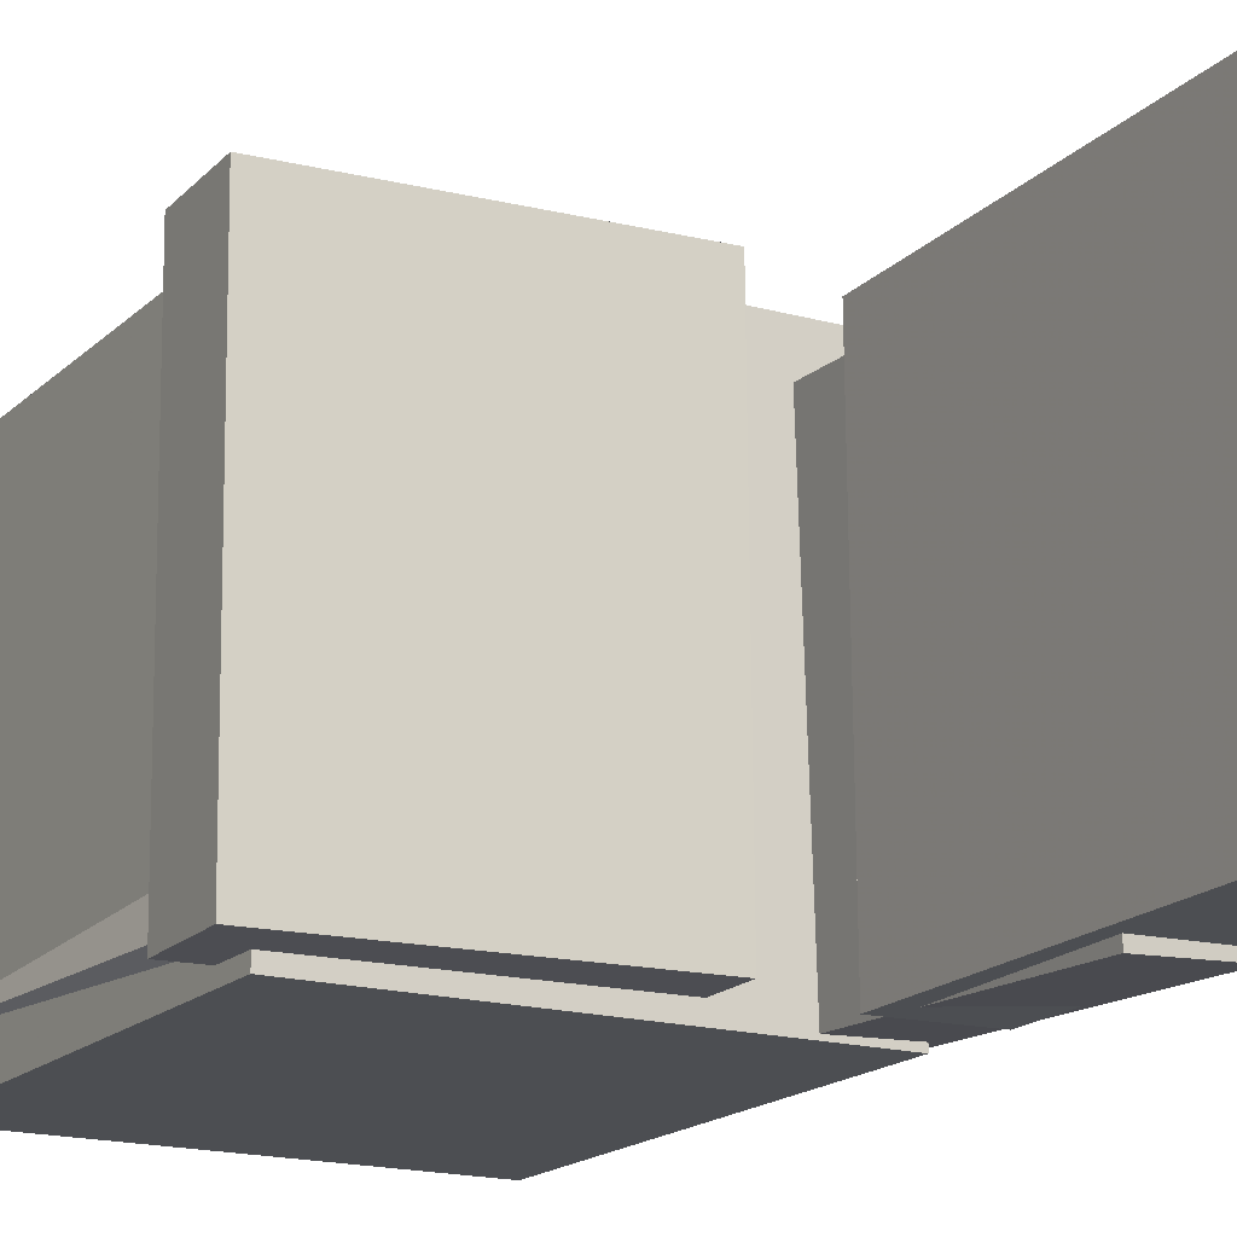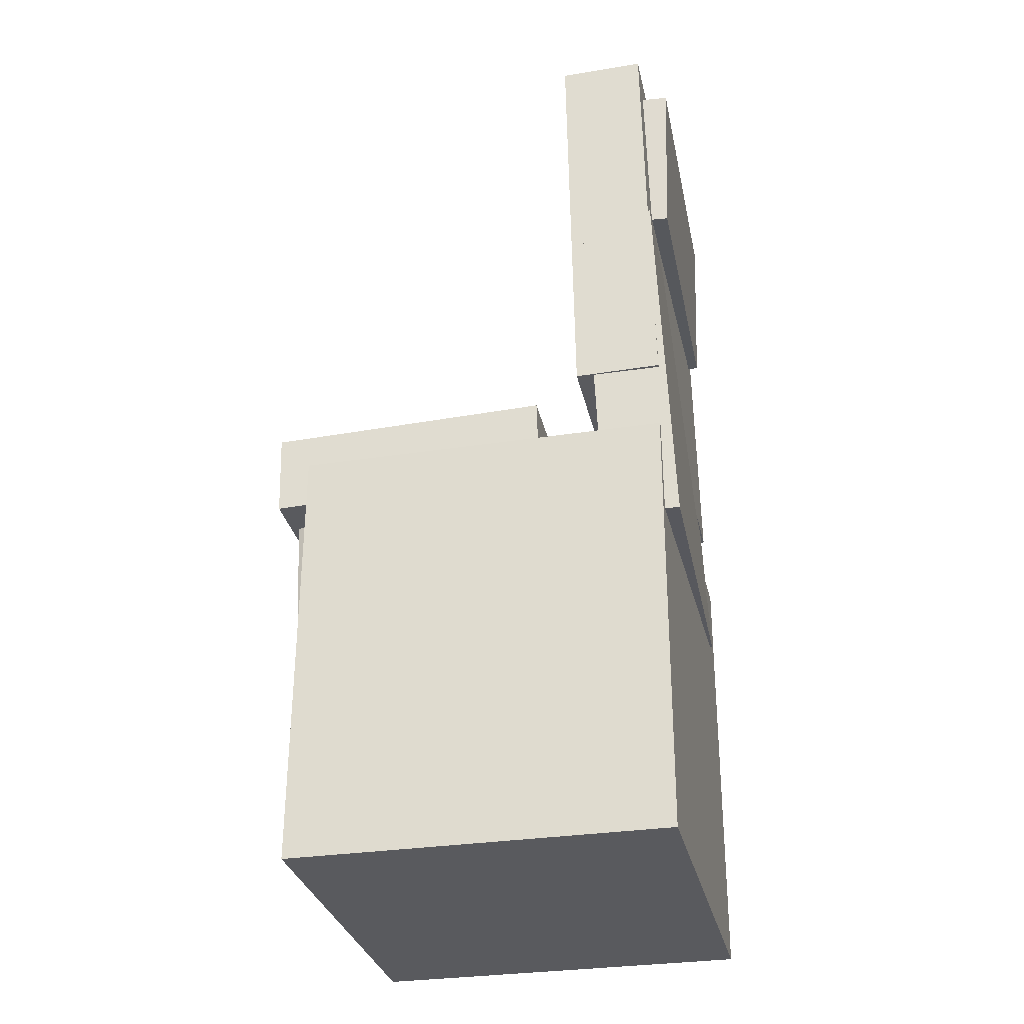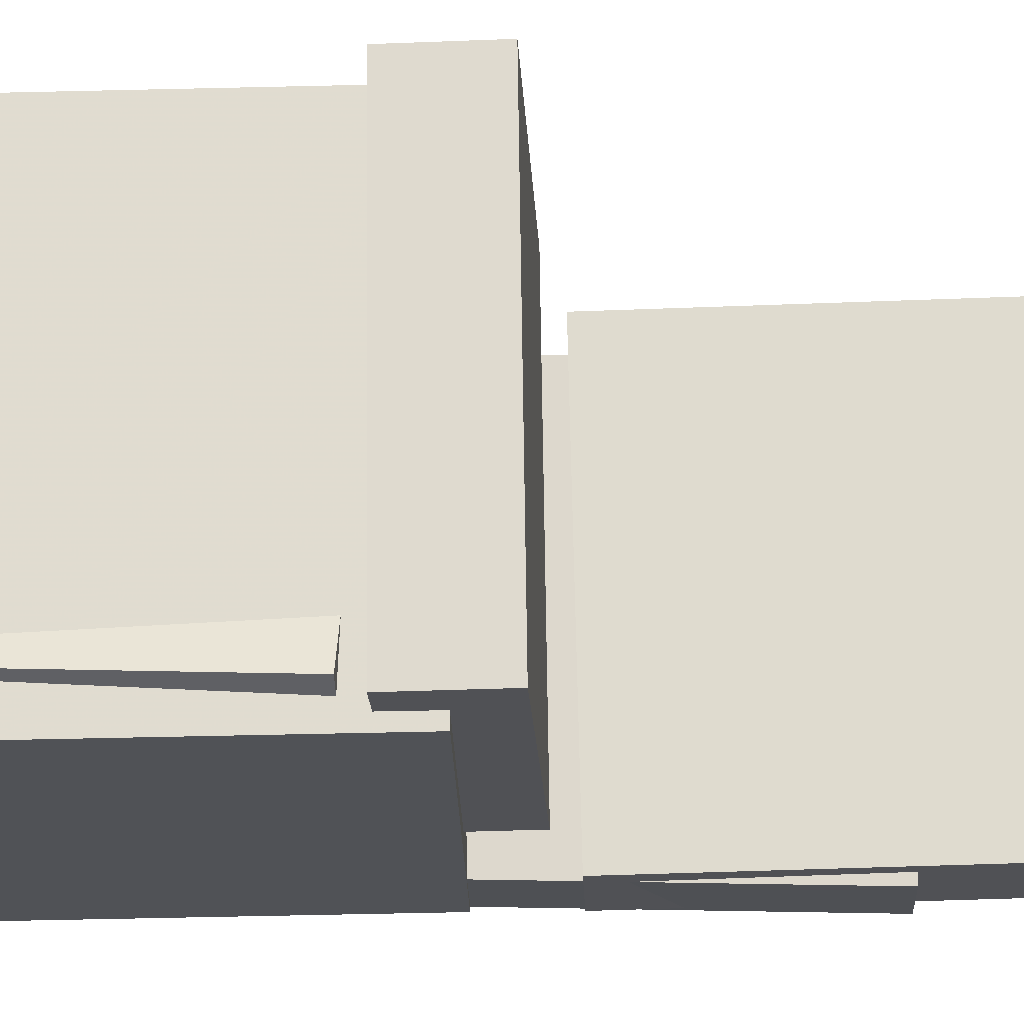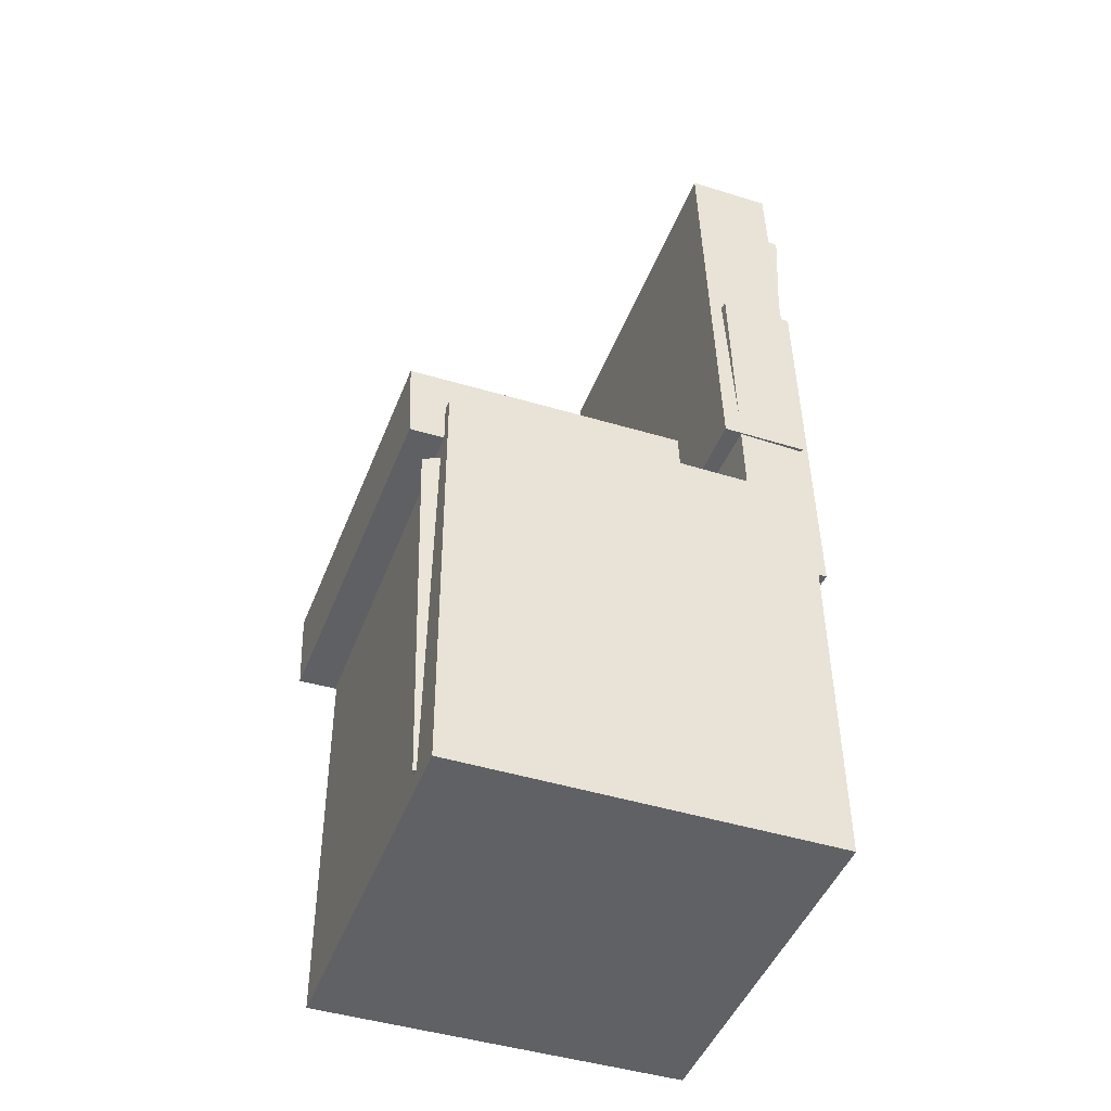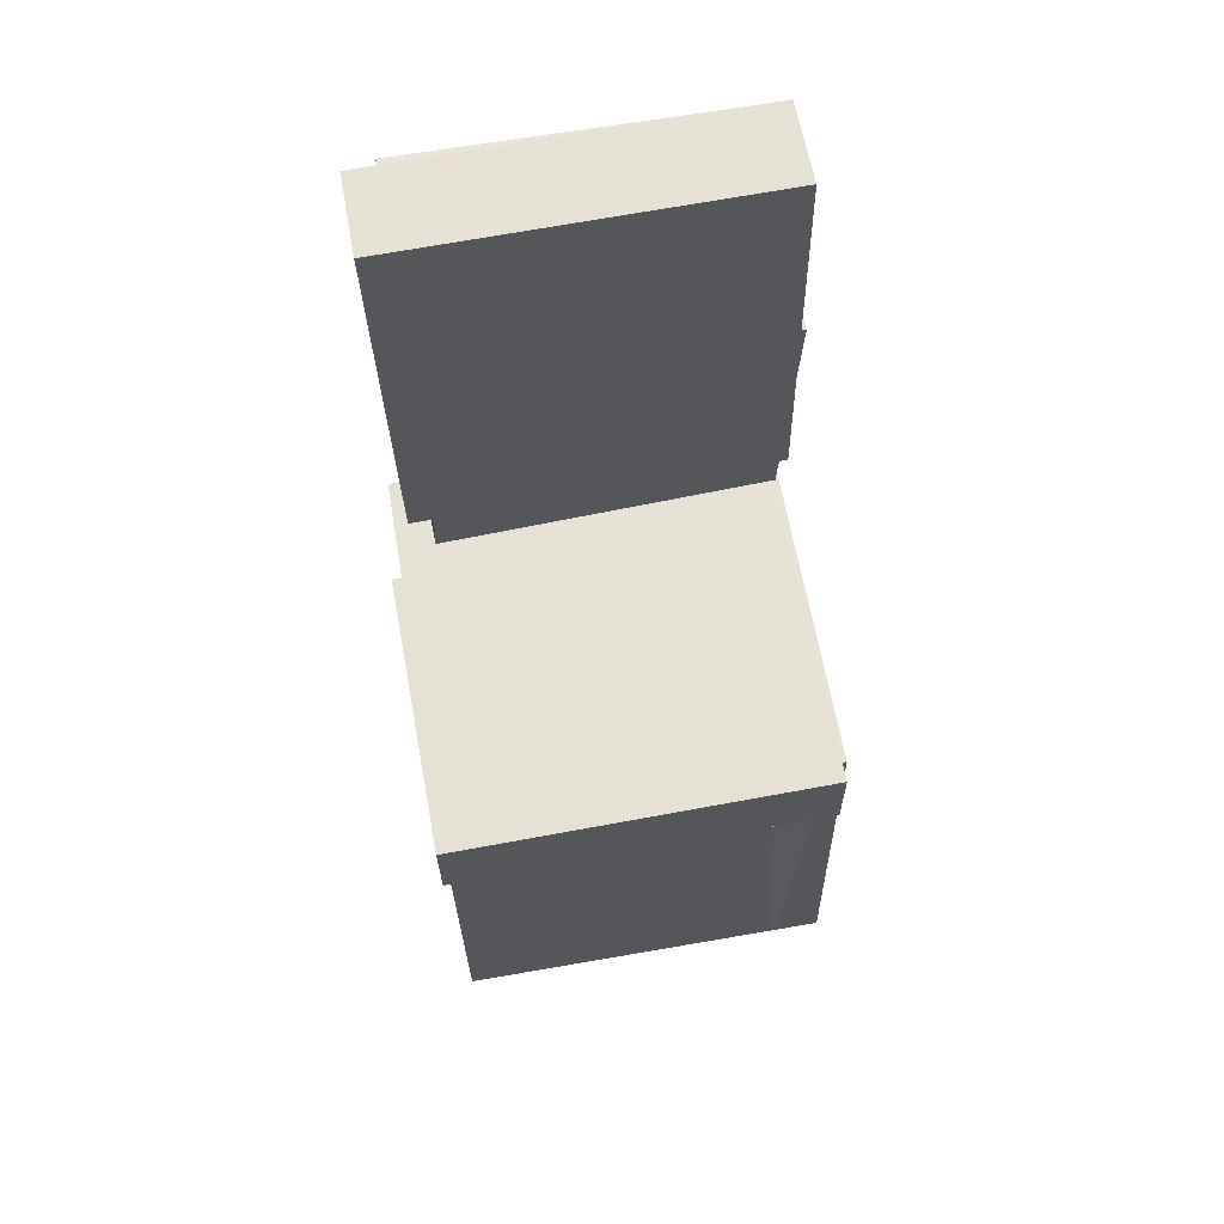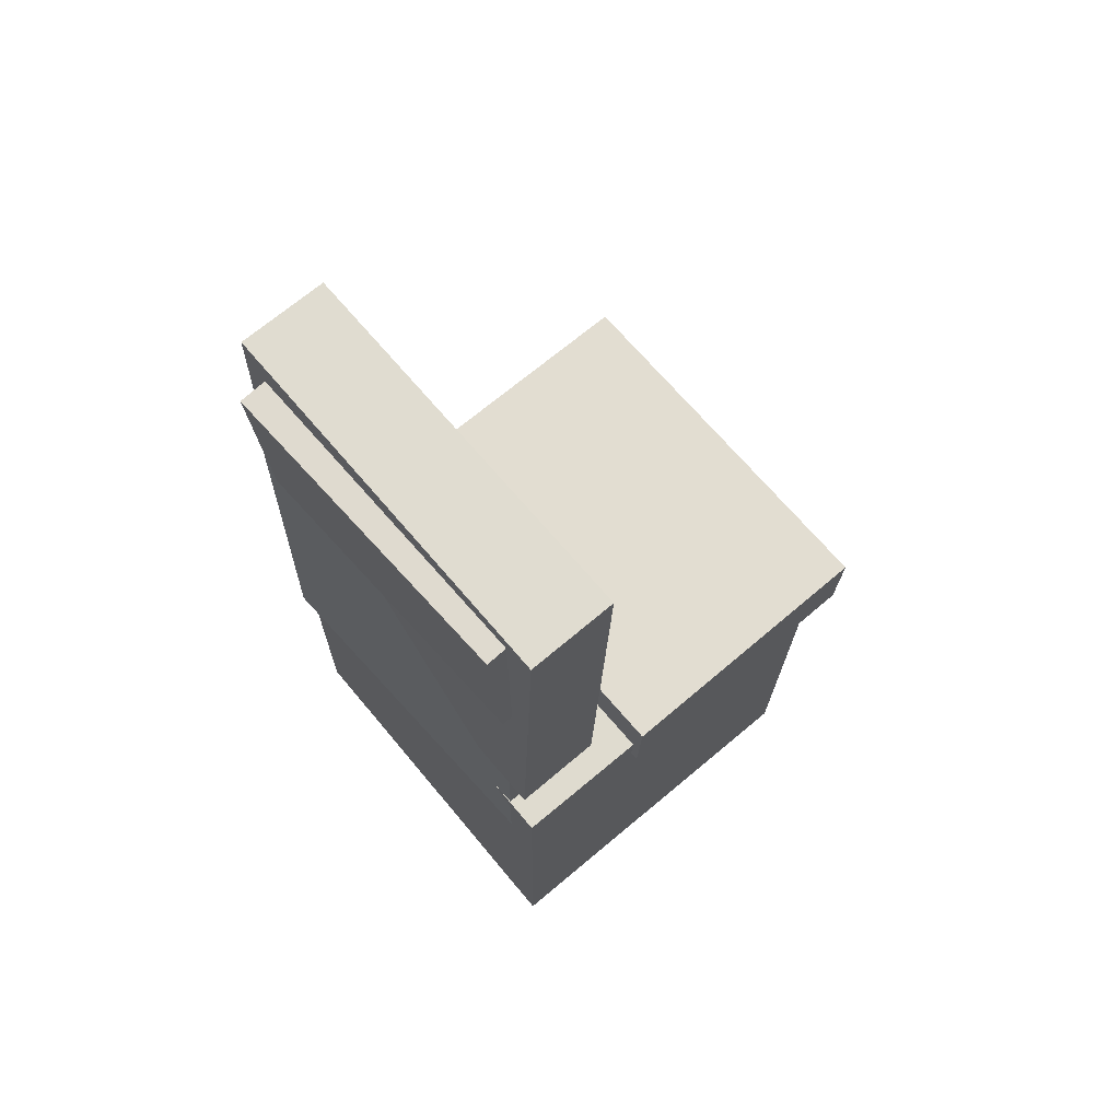
<metadata>
{"format":"obj","ext":"obj","renderer":"f3d","projection":"perspective","resolution":1024,"background":"white","views":[{"elev":-15.8,"azim":150.7,"up":"+Z"},{"elev":-30.4,"azim":-167.9,"up":"+Y"},{"elev":-20.2,"azim":91.0,"up":"+Z"},{"elev":-44.6,"azim":159.3,"up":"+Y"},{"elev":62.3,"azim":79.5,"up":"+Y"},{"elev":69.7,"azim":-40.7,"up":"+Y"}]}
</metadata>
<code>
v -0.187 0.3923 -0.1354
v -0.1814 0.401 0.1406
v -0.1527 0.3935 -0.1361
v -0.1471 0.4022 0.1399
v -0.1813 0.2399 -0.1306
v -0.1758 0.2487 0.1453
v -0.1471 0.2412 -0.1314
v -0.1415 0.2499 0.1446
f 1.0 7.0 5.0
f 1.0 3.0 7.0
f 1.0 4.0 3.0
f 1.0 2.0 4.0
f 3.0 8.0 7.0
f 3.0 4.0 8.0
f 5.0 7.0 8.0
f 5.0 8.0 6.0
f 1.0 5.0 6.0
f 1.0 6.0 2.0
f 2.0 6.0 8.0
f 2.0 8.0 4.0
v -0.05543 -0.05049 -0.153
v -0.05526 -0.05507 0.179
v -0.05297 0.02337 -0.152
v -0.0528 0.01879 0.18
v 0.1915 -0.0587 -0.1533
v 0.1917 -0.06328 0.1788
v 0.194 0.01516 -0.1522
v 0.1942 0.01058 0.1798
f 9.0 15.0 13.0
f 9.0 11.0 15.0
f 9.0 12.0 11.0
f 9.0 10.0 12.0
f 11.0 16.0 15.0
f 11.0 12.0 16.0
f 13.0 15.0 16.0
f 13.0 16.0 14.0
f 9.0 13.0 14.0
f 9.0 14.0 10.0
f 10.0 14.0 16.0
f 10.0 16.0 12.0
v -0.08689 0.4208 -0.1584
v -0.08753 0.414 0.1671
v -0.09403 0.04049 -0.1664
v -0.09467 0.03368 0.1592
v -0.1628 0.4223 -0.1585
v -0.1634 0.4155 0.167
v -0.1699 0.04191 -0.1665
v -0.1705 0.0351 0.1591
f 17.0 23.0 21.0
f 17.0 19.0 23.0
f 17.0 20.0 19.0
f 17.0 18.0 20.0
f 19.0 24.0 23.0
f 19.0 20.0 24.0
f 21.0 23.0 24.0
f 21.0 24.0 22.0
f 17.0 21.0 22.0
f 17.0 22.0 18.0
f 18.0 22.0 24.0
f 18.0 24.0 20.0
v 0.1255 -0.39 -0.145
v 0.1372 -0.07416 -0.1562
v 0.1639 -0.3908 -0.1282
v 0.1757 -0.075 -0.1394
v 0.1082 -0.3879 -0.1055
v 0.12 -0.07212 -0.1167
v 0.1466 -0.3887 -0.08863
v 0.1584 -0.07295 -0.09986
f 25.0 31.0 29.0
f 25.0 27.0 31.0
f 25.0 28.0 27.0
f 25.0 26.0 28.0
f 27.0 32.0 31.0
f 27.0 28.0 32.0
f 29.0 31.0 32.0
f 29.0 32.0 30.0
f 25.0 29.0 30.0
f 25.0 30.0 26.0
f 26.0 30.0 32.0
f 26.0 32.0 28.0
v -0.1693 0.2212 -0.169
v -0.1618 0.2302 0.1321
v -0.1027 0.2186 -0.1706
v -0.09528 0.2275 0.1305
v -0.1822 -0.1059 -0.159
v -0.1747 -0.09694 0.1421
v -0.1156 -0.1086 -0.1606
v -0.1081 -0.09961 0.1406
f 33.0 39.0 37.0
f 33.0 35.0 39.0
f 33.0 36.0 35.0
f 33.0 34.0 36.0
f 35.0 40.0 39.0
f 35.0 36.0 40.0
f 37.0 39.0 40.0
f 37.0 40.0 38.0
f 33.0 37.0 38.0
f 33.0 38.0 34.0
f 34.0 38.0 40.0
f 34.0 40.0 36.0
v -0.1731 -0.02664 0.1706
v -0.1729 -0.413 0.1646
v 0.1575 -0.02661 0.1746
v 0.1576 -0.413 0.1686
v -0.1689 -0.02142 -0.167
v -0.1688 -0.4078 -0.173
v 0.1616 -0.02139 -0.163
v 0.1618 -0.4078 -0.169
f 41.0 47.0 45.0
f 41.0 43.0 47.0
f 41.0 44.0 43.0
f 41.0 42.0 44.0
f 43.0 48.0 47.0
f 43.0 44.0 48.0
f 45.0 47.0 48.0
f 45.0 48.0 46.0
f 41.0 45.0 46.0
f 41.0 46.0 42.0
f 42.0 46.0 48.0
f 42.0 48.0 44.0

</code>
